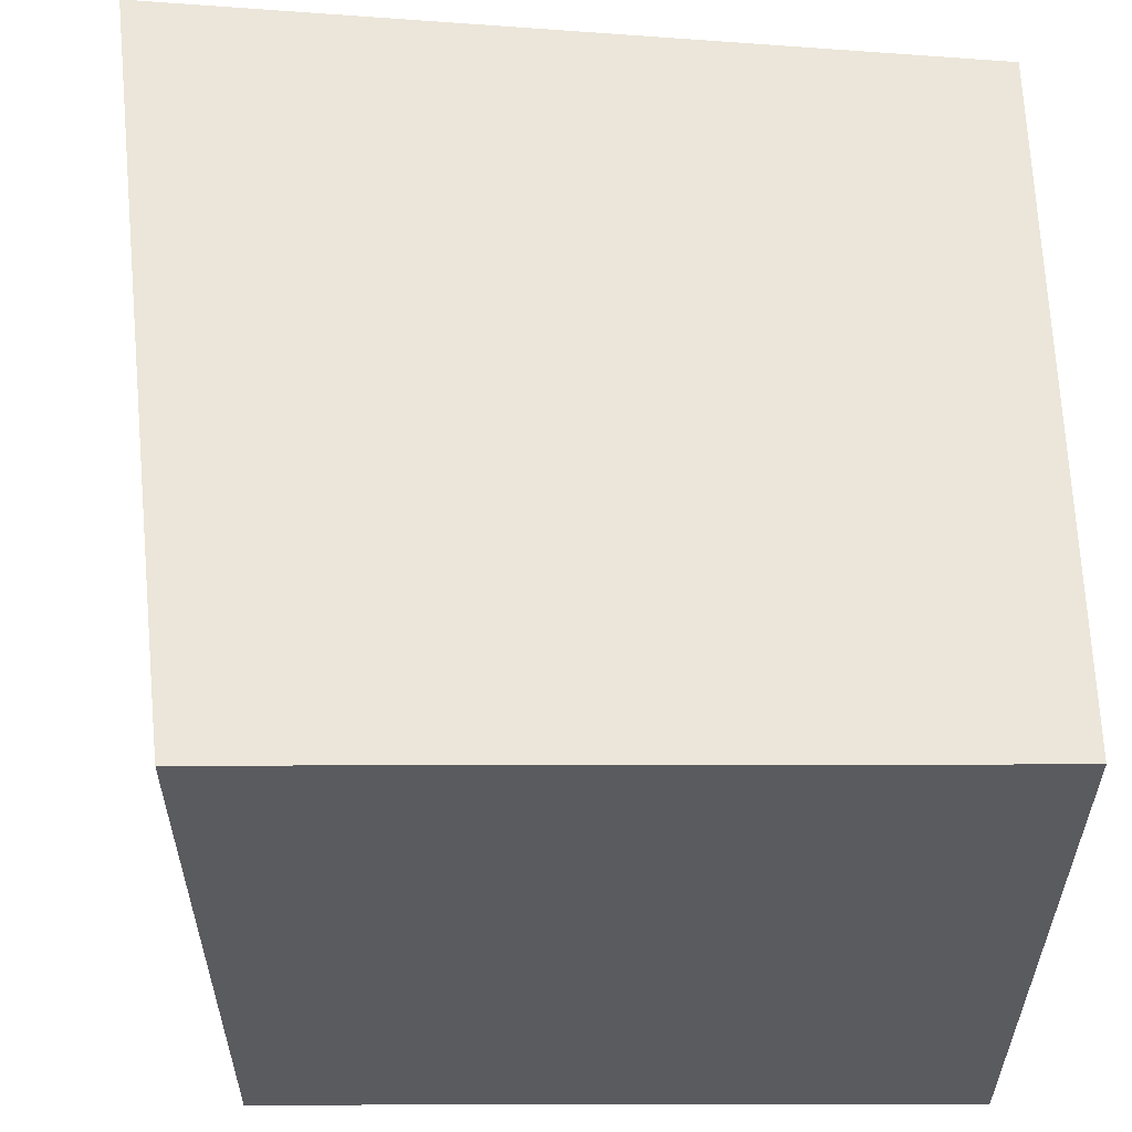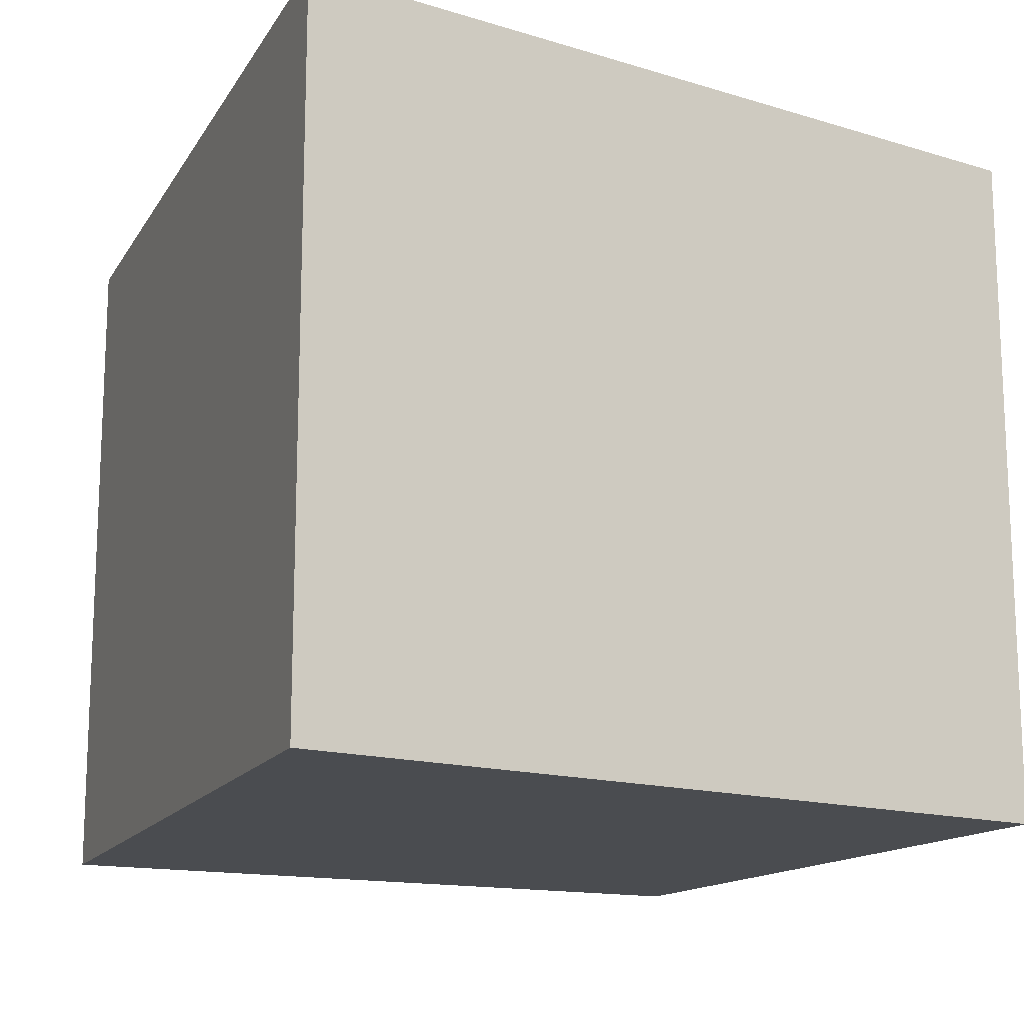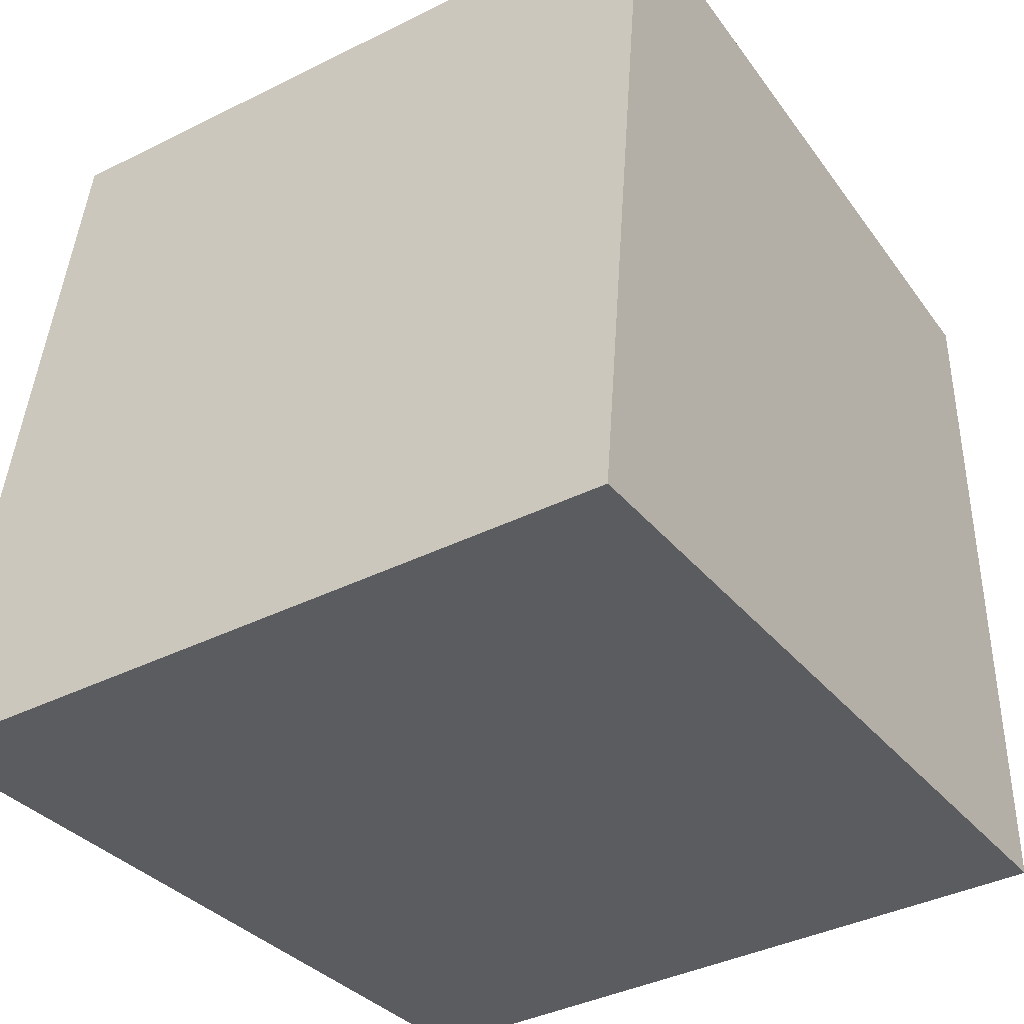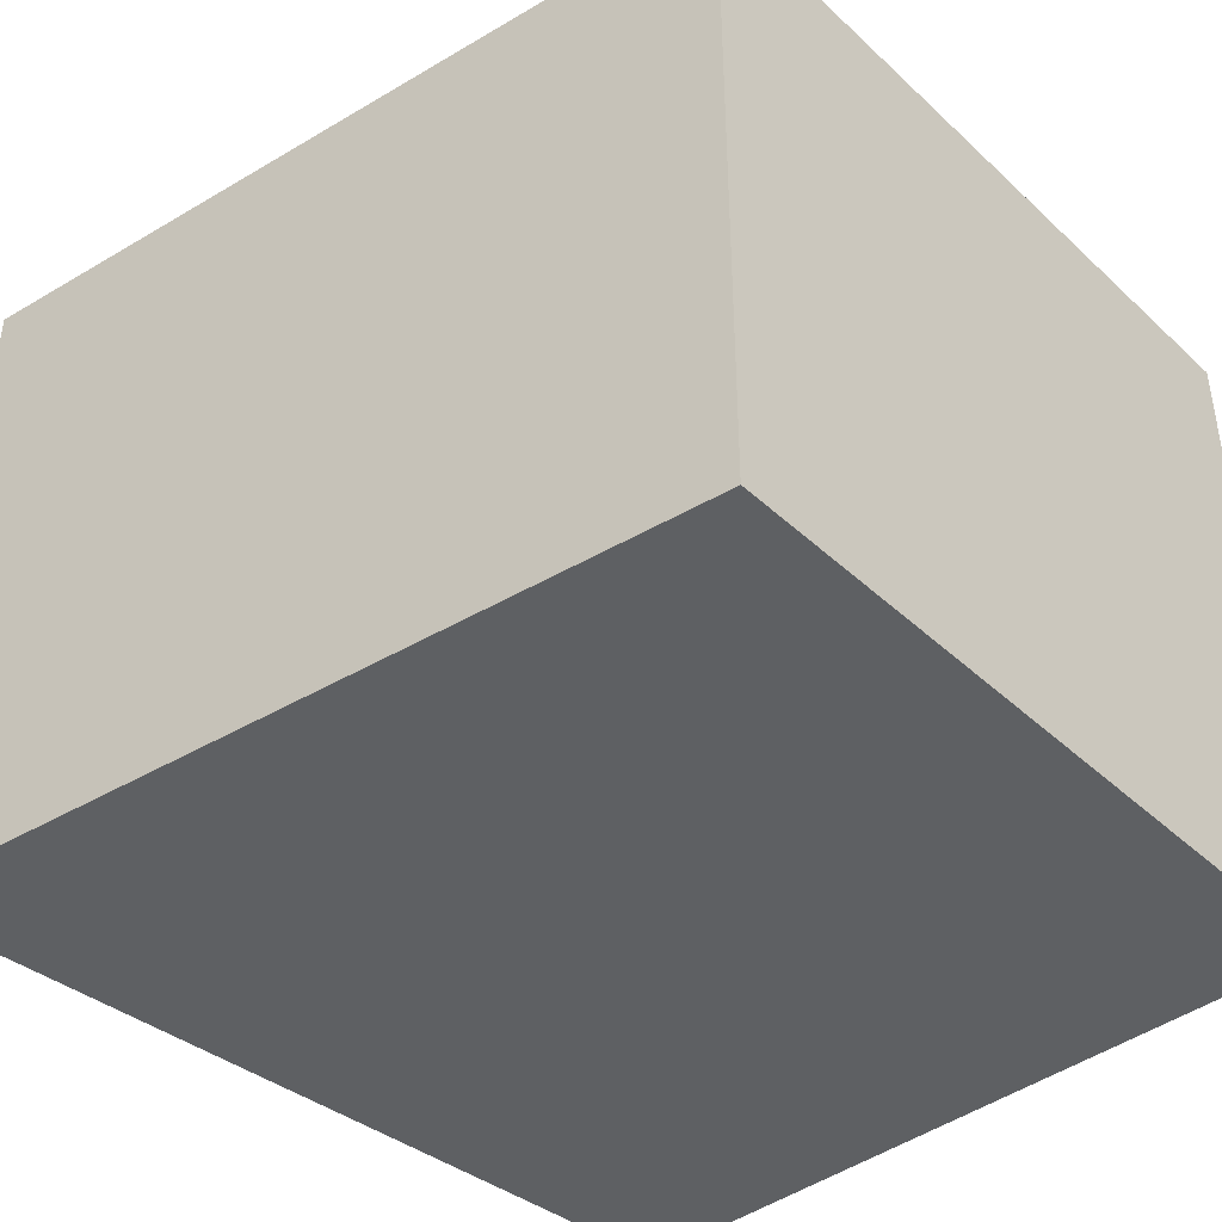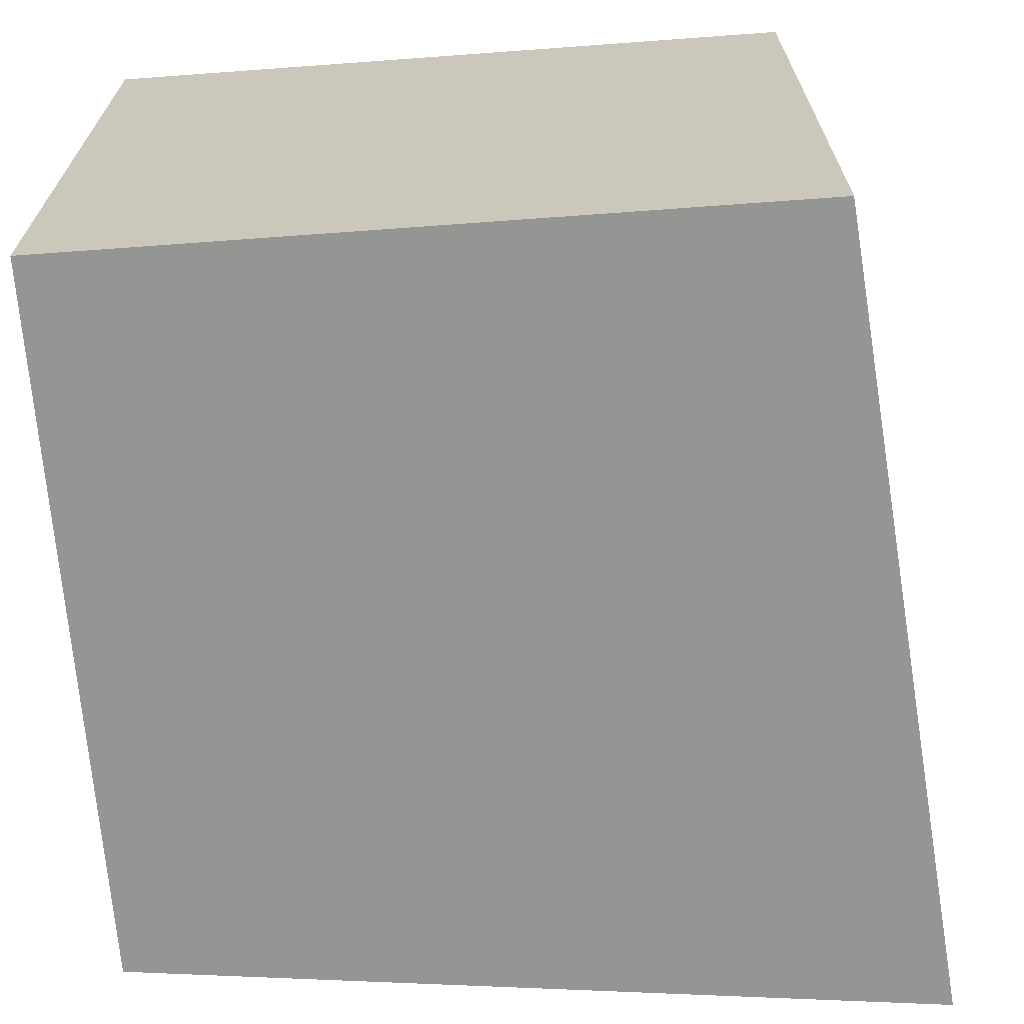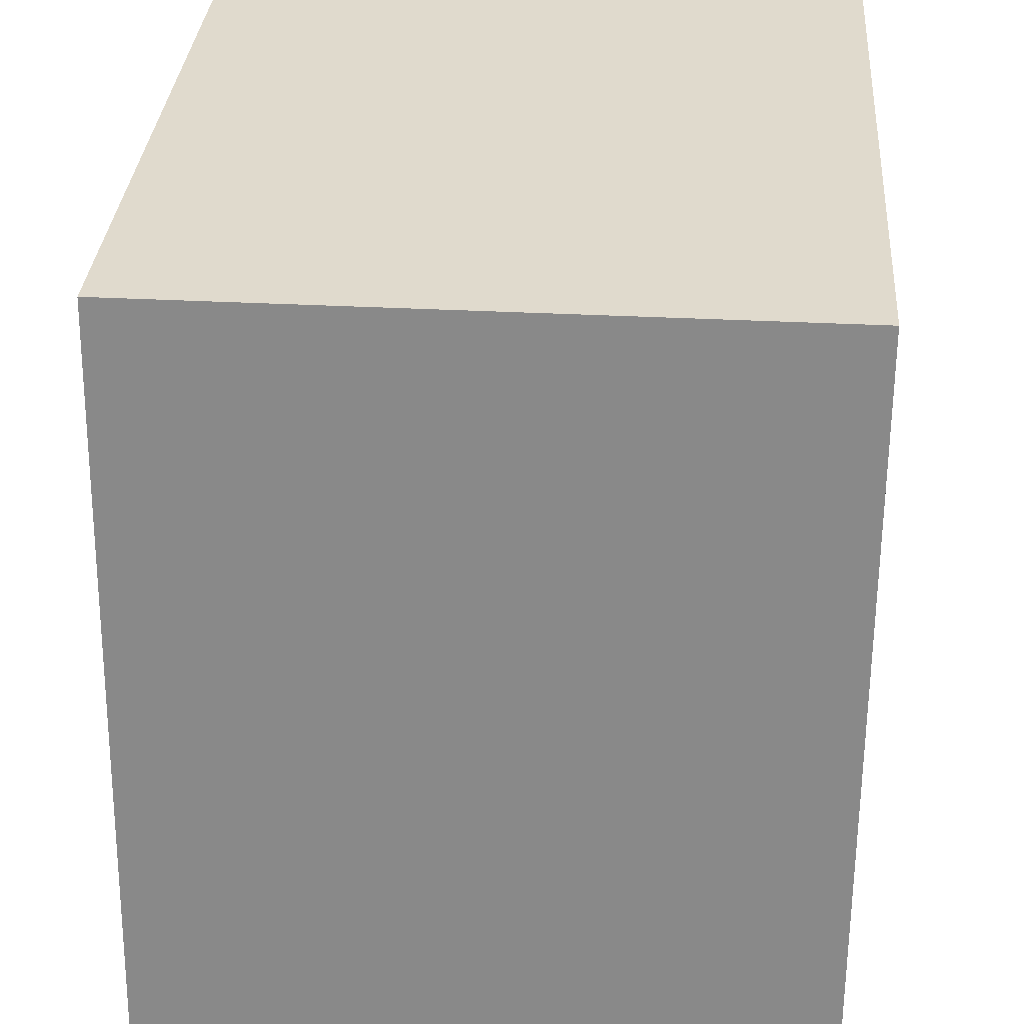
<metadata>
{"format":"obj","ext":"obj","renderer":"f3d","projection":"perspective","resolution":1024,"background":"white","views":[{"elev":57.0,"azim":179.9,"up":"+Z"},{"elev":-15.0,"azim":63.5,"up":"+Z"},{"elev":-39.1,"azim":121.9,"up":"+Y"},{"elev":-42.2,"azim":132.2,"up":"+Z"},{"elev":-67.4,"azim":-85.8,"up":"+Z"},{"elev":33.1,"azim":94.2,"up":"+Y"}]}
</metadata>
<code>
v 0.1823 -0.1143 0.007576
v 0.1823 -0.1143 -0.2348
v 0.1477 0.1717 0.007576
v -0.1099 0.1717 0.007576
v -0.1099 -0.08591 -0.2348
v -0.1099 -0.08591 0.007576
v 0.1477 0.1717 -0.2348
v -0.1099 0.1717 -0.2348
f 1 2 3
f 1 3 4
f 5 2 1
f 6 5 1
f 6 1 4
f 6 4 5
f 7 3 2
f 7 2 5
f 7 4 3
f 8 7 5
f 8 5 4
f 8 4 7

</code>
